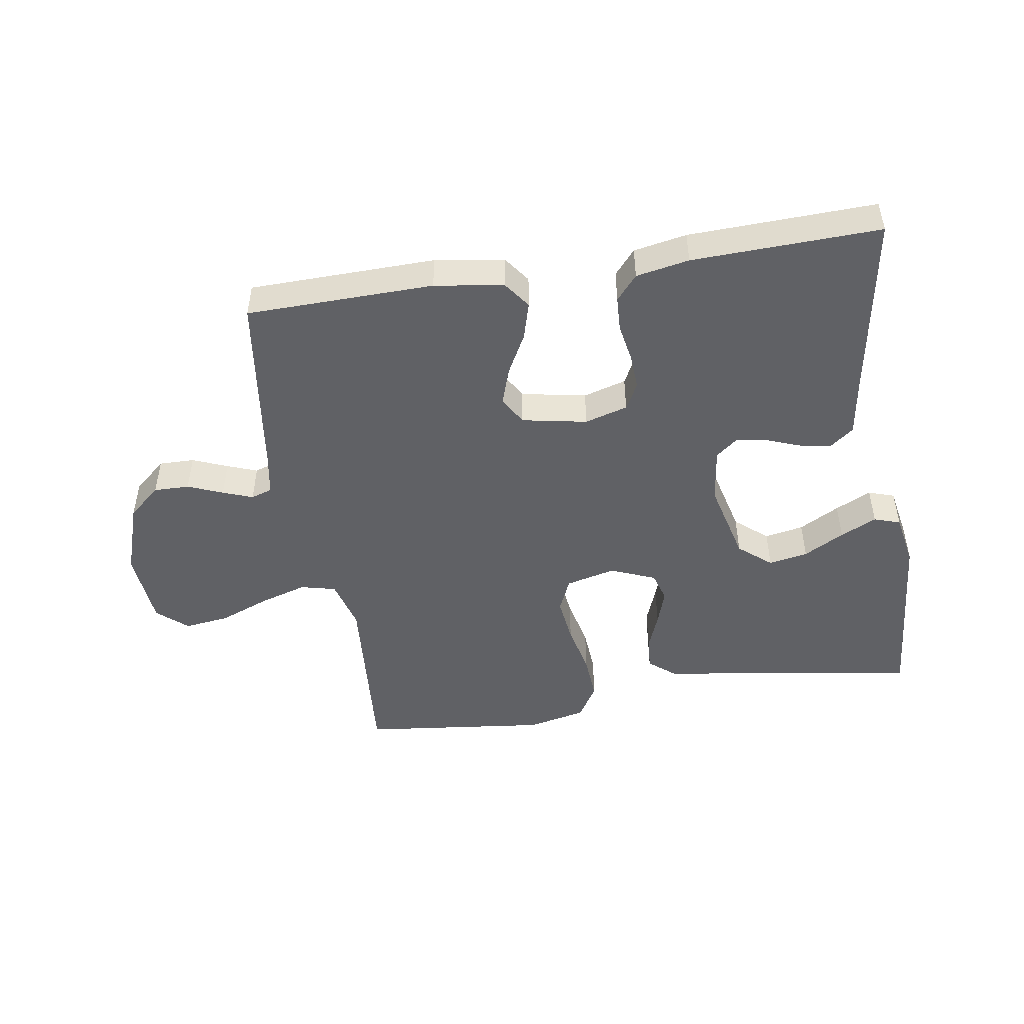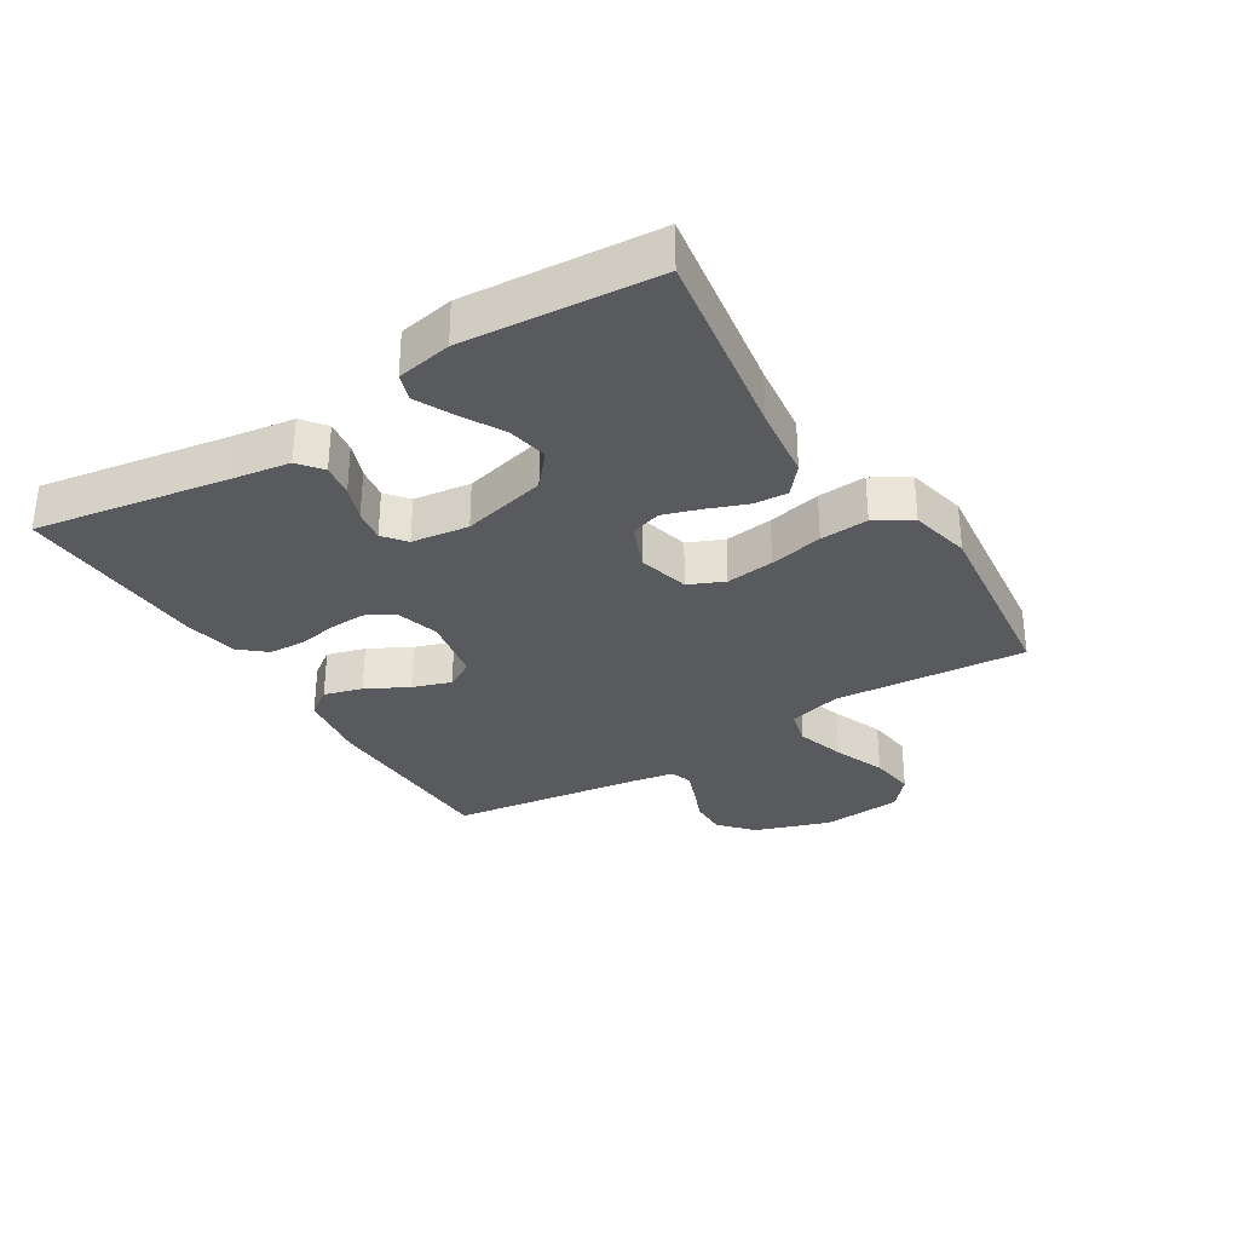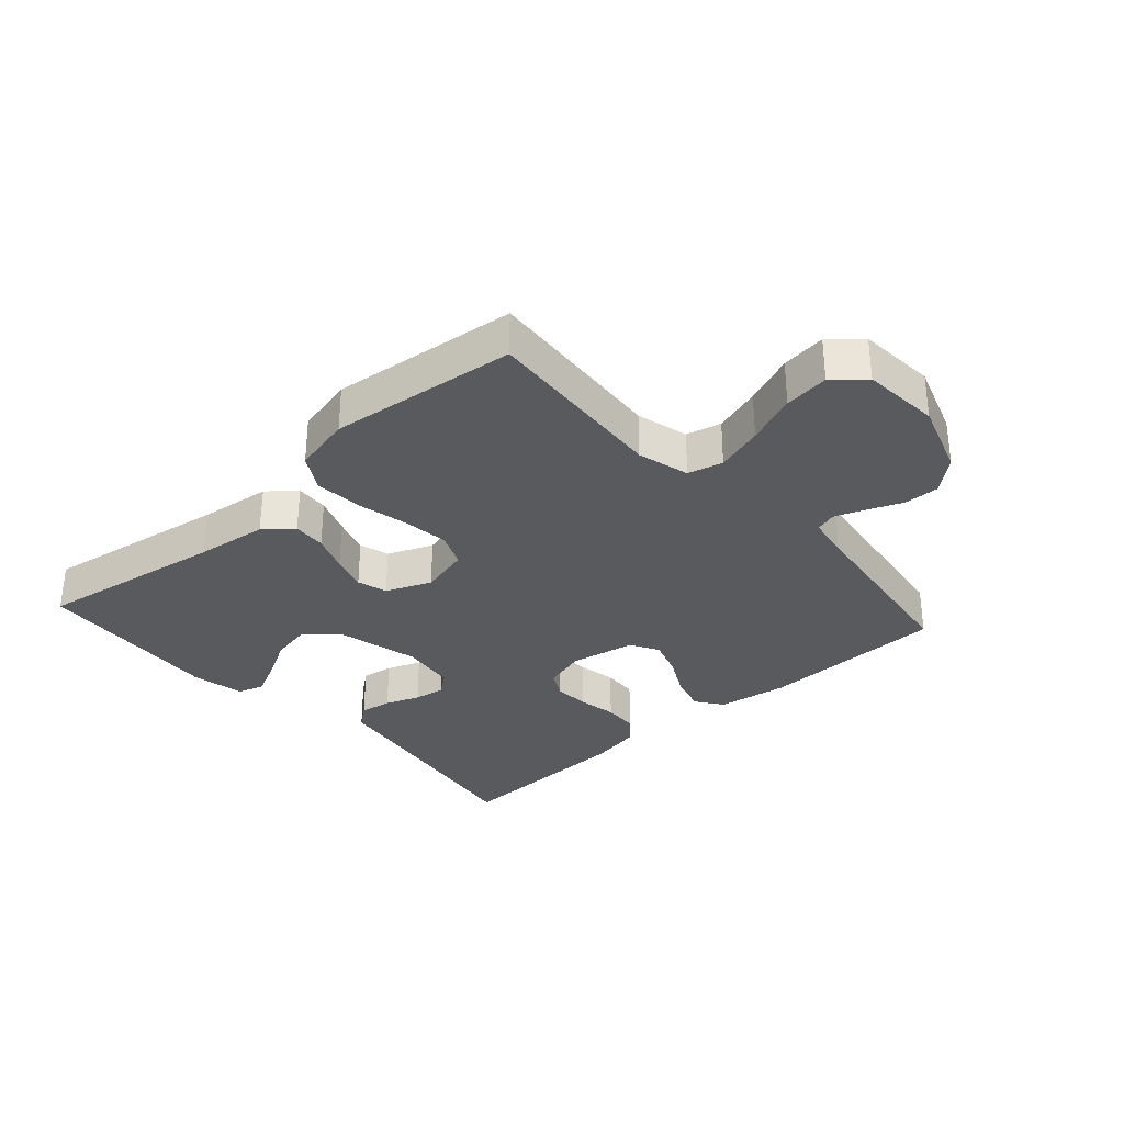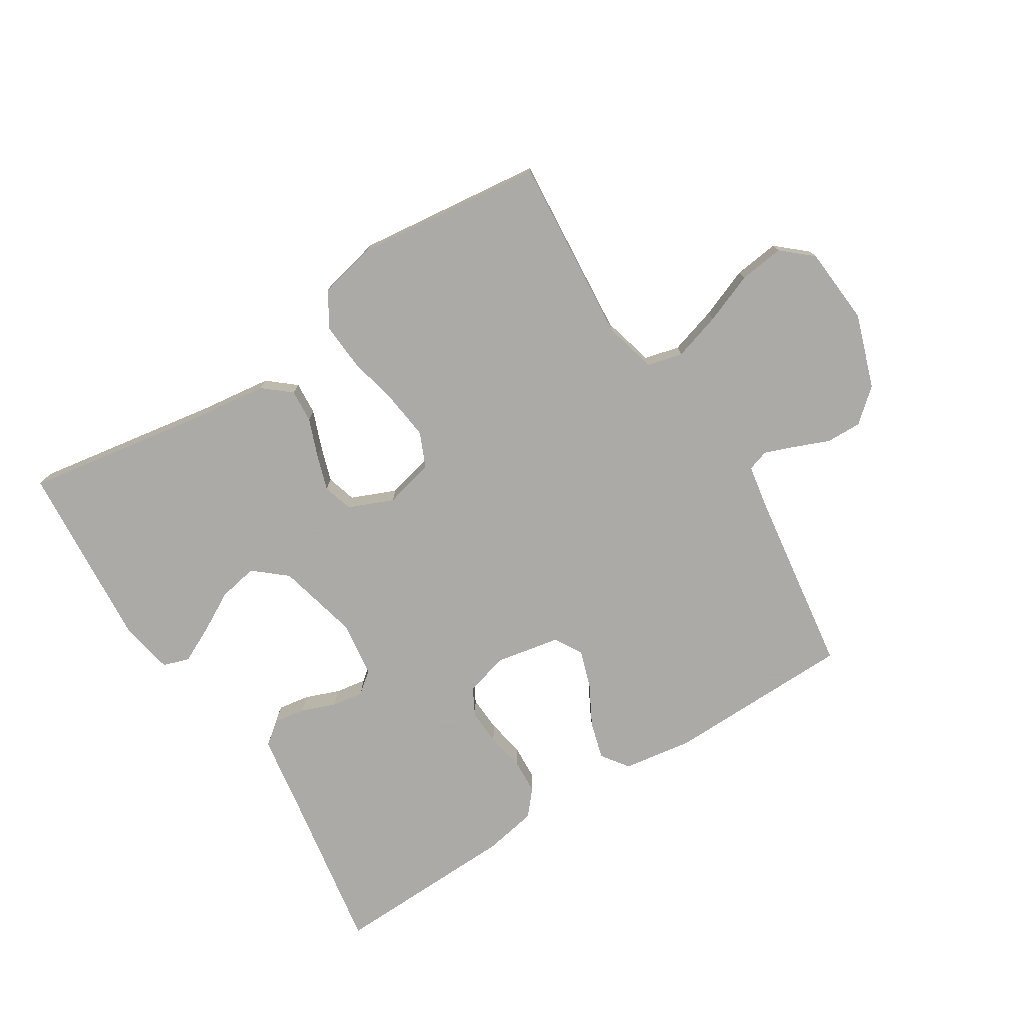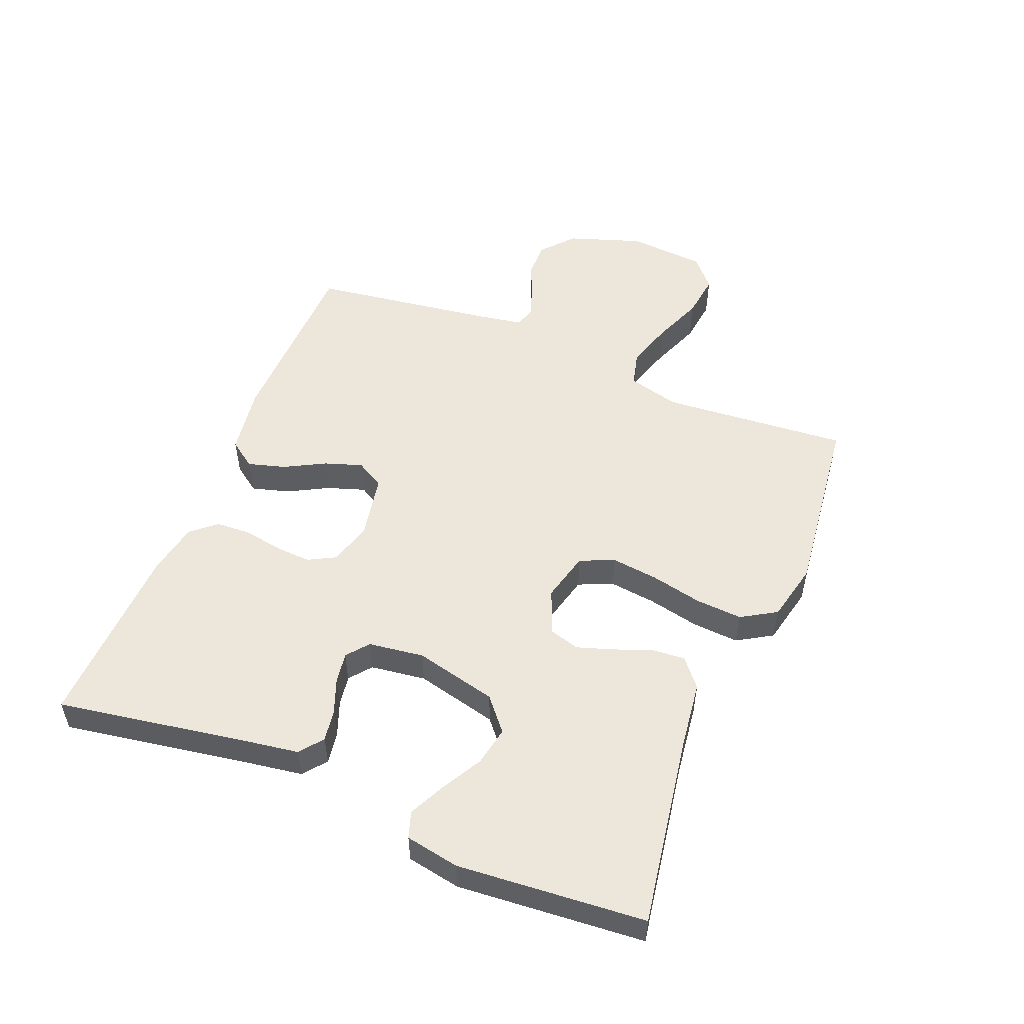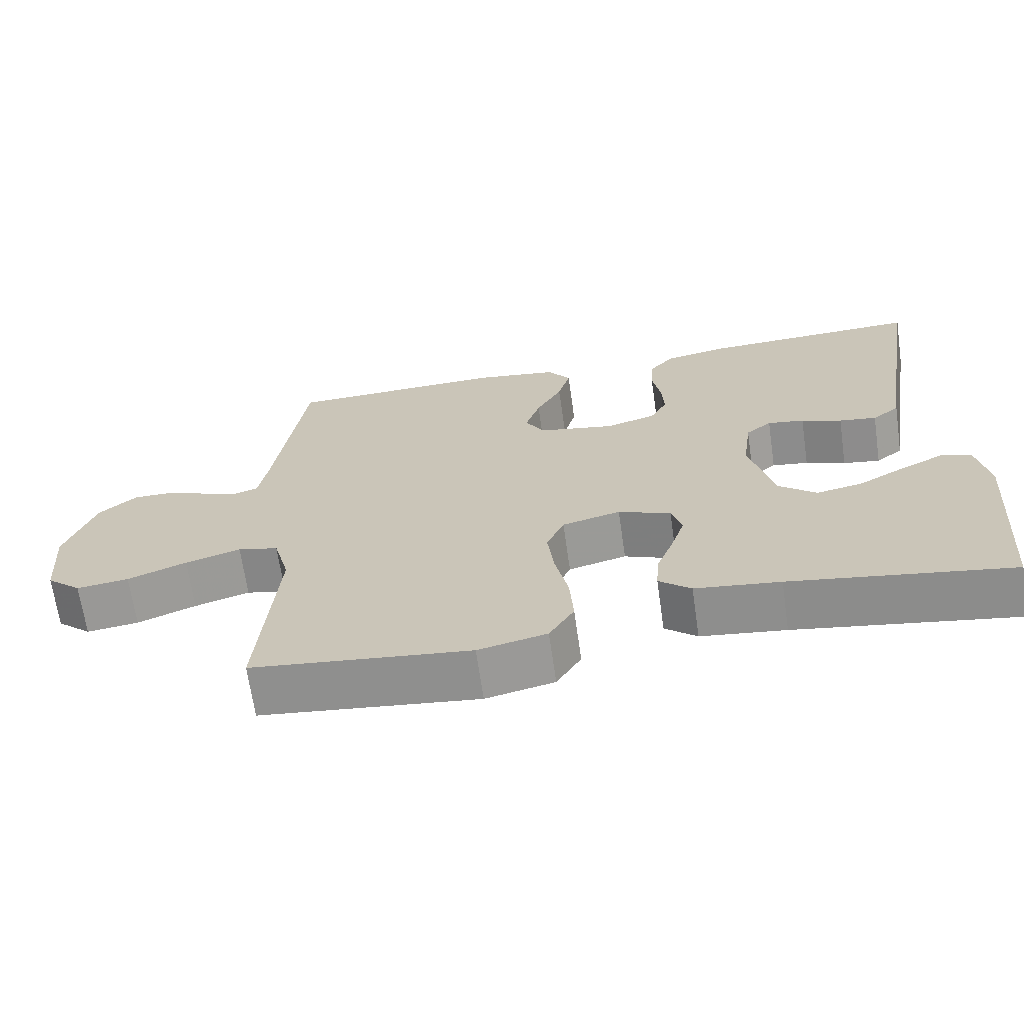
<metadata>
{"format":"obj","ext":"obj","renderer":"f3d","projection":"perspective","resolution":1024,"background":"white","views":[{"elev":-48.0,"azim":9.1,"up":"+Y"},{"elev":-31.6,"azim":121.9,"up":"+Y"},{"elev":-31.8,"azim":-138.0,"up":"+Y"},{"elev":-75.7,"azim":-147.8,"up":"+Y"},{"elev":52.5,"azim":112.1,"up":"+Y"},{"elev":-67.2,"azim":8.2,"up":"+Z"}]}
</metadata>
<code>
v -0.5 0.07 0.5
v -0.2 0.07 0.506
v -0.089 0.07 0.489
v -0.058 0.07 0.446
v -0.075 0.07 0.386
v -0.11 0.07 0.321
v -0.13 0.07 0.261
v -0.104 0.07 0.216
v 0 0.07 0.196
v 0.069 0.07 0.216
v 0.092 0.07 0.259
v 0.089 0.07 0.316
v 0.078 0.07 0.378
v 0.081 0.07 0.434
v 0.115 0.07 0.474
v 0.2 0.07 0.49
v 0.5 0.07 0.5
v 0.45 0.07 0.2
v 0.436 0.07 0.109
v 0.399 0.07 0.08
v 0.348 0.07 0.088
v 0.293 0.07 0.109
v 0.243 0.07 0.117
v 0.208 0.07 0.089
v 0.196 0.07 0
v 0.228 0.07 -0.132
v 0.28 0.07 -0.176
v 0.343 0.07 -0.164
v 0.408 0.07 -0.128
v 0.466 0.07 -0.1
v 0.508 0.07 -0.114
v 0.524 0.07 -0.2
v 0.5 0.07 -0.5
v 0.2 0.07 -0.451
v 0.084 0.07 -0.436
v 0.04 0.07 -0.399
v 0.044 0.07 -0.346
v 0.067 0.07 -0.286
v 0.086 0.07 -0.228
v 0.072 0.07 -0.18
v 0 0.07 -0.15
v -0.08 0.07 -0.17
v -0.104 0.07 -0.225
v -0.095 0.07 -0.3
v -0.077 0.07 -0.383
v -0.072 0.07 -0.458
v -0.106 0.07 -0.514
v -0.2 0.07 -0.535
v -0.5 0.07 -0.5
v -0.476 0.07 -0.2
v -0.498 0.07 -0.117
v -0.554 0.07 -0.103
v -0.63 0.07 -0.126
v -0.711 0.07 -0.158
v -0.783 0.07 -0.167
v -0.831 0.07 -0.125
v -0.841 0.07 0
v -0.801 0.07 0.118
v -0.749 0.07 0.163
v -0.692 0.07 0.162
v -0.636 0.07 0.139
v -0.588 0.07 0.121
v -0.554 0.07 0.132
v -0.542 0.07 0.2
v -0.5 0 0.5
v -0.2 0 0.506
v -0.089 0 0.489
v -0.058 0 0.446
v -0.075 0 0.386
v -0.11 0 0.321
v -0.13 0 0.261
v -0.104 0 0.216
v 0 0 0.196
v 0.069 0 0.216
v 0.092 0 0.259
v 0.089 0 0.316
v 0.078 0 0.378
v 0.081 0 0.434
v 0.115 0 0.474
v 0.2 0 0.49
v 0.5 0 0.5
v 0.45 0 0.2
v 0.436 0 0.109
v 0.399 0 0.08
v 0.348 0 0.088
v 0.293 0 0.109
v 0.243 0 0.117
v 0.208 0 0.089
v 0.196 0 0
v 0.228 0 -0.132
v 0.28 0 -0.176
v 0.343 0 -0.164
v 0.408 0 -0.128
v 0.466 0 -0.1
v 0.508 0 -0.114
v 0.524 0 -0.2
v 0.5 0 -0.5
v 0.2 0 -0.451
v 0.084 0 -0.436
v 0.04 0 -0.399
v 0.044 0 -0.346
v 0.067 0 -0.286
v 0.086 0 -0.228
v 0.072 0 -0.18
v 0 0 -0.15
v -0.08 0 -0.17
v -0.104 0 -0.225
v -0.095 0 -0.3
v -0.077 0 -0.383
v -0.072 0 -0.458
v -0.106 0 -0.514
v -0.2 0 -0.535
v -0.5 0 -0.5
v -0.476 0 -0.2
v -0.498 0 -0.117
v -0.554 0 -0.103
v -0.63 0 -0.126
v -0.711 0 -0.158
v -0.783 0 -0.167
v -0.831 0 -0.125
v -0.841 0 0
v -0.801 0 0.118
v -0.749 0 0.163
v -0.692 0 0.162
v -0.636 0 0.139
v -0.588 0 0.121
v -0.554 0 0.132
v -0.542 0 0.2
f 59 60 61
f 58 59 61
f 57 58 61
f 56 57 61
f 55 56 61
f 54 55 61
f 53 54 61
f 52 53 61 62
f 51 52 62 63
f 48 49 50
f 47 48 50
f 46 47 50
f 45 46 50
f 44 45 50
f 51 63 64
f 50 51 64
f 44 50 64
f 43 44 64
f 36 37 38
f 35 36 38
f 34 35 38
f 34 38 39
f 32 33 34
f 31 32 34
f 30 31 34
f 29 30 34
f 28 29 34
f 27 28 34 39
f 26 27 39 40
f 20 21 22
f 19 20 22
f 18 19 22
f 18 22 23
f 17 18 23
f 16 17 23
f 15 16 23
f 14 15 23
f 13 14 23
f 12 13 23
f 11 12 23 24
f 4 5 6
f 3 4 6
f 2 3 6
f 1 2 6
f 64 1 6
f 64 6 7
f 64 7 8
f 43 64 8
f 42 43 8
f 41 42 8 9
f 41 9 10
f 40 41 10
f 26 40 10
f 25 26 10
f 10 11 24 25
f 125 124 123
f 125 123 122
f 125 122 121
f 125 121 120
f 125 120 119
f 125 119 118
f 125 118 117
f 126 125 117 116
f 127 126 116 115
f 114 113 112
f 114 112 111
f 114 111 110
f 114 110 109
f 114 109 108
f 128 127 115
f 128 115 114
f 128 114 108
f 128 108 107
f 102 101 100
f 102 100 99
f 102 99 98
f 103 102 98
f 98 97 96
f 98 96 95
f 98 95 94
f 98 94 93
f 98 93 92
f 103 98 92 91
f 104 103 91 90
f 86 85 84
f 86 84 83
f 86 83 82
f 87 86 82
f 87 82 81
f 87 81 80
f 87 80 79
f 87 79 78
f 87 78 77
f 87 77 76
f 88 87 76 75
f 70 69 68
f 70 68 67
f 70 67 66
f 70 66 65
f 70 65 128
f 71 70 128
f 72 71 128
f 72 128 107
f 72 107 106
f 73 72 106 105
f 74 73 105
f 74 105 104
f 74 104 90
f 74 90 89
f 89 88 75 74
f 1 65 66 2
f 2 66 67 3
f 3 67 68 4
f 4 68 69 5
f 5 69 70 6
f 6 70 71 7
f 7 71 72 8
f 8 72 73 9
f 9 73 74 10
f 10 74 75 11
f 11 75 76 12
f 12 76 77 13
f 13 77 78 14
f 14 78 79 15
f 15 79 80 16
f 16 80 81 17
f 17 81 82 18
f 18 82 83 19
f 19 83 84 20
f 20 84 85 21
f 21 85 86 22
f 22 86 87 23
f 23 87 88 24
f 24 88 89 25
f 25 89 90 26
f 26 90 91 27
f 27 91 92 28
f 28 92 93 29
f 29 93 94 30
f 30 94 95 31
f 31 95 96 32
f 32 96 97 33
f 33 97 98 34
f 34 98 99 35
f 35 99 100 36
f 36 100 101 37
f 37 101 102 38
f 38 102 103 39
f 39 103 104 40
f 40 104 105 41
f 41 105 106 42
f 42 106 107 43
f 43 107 108 44
f 44 108 109 45
f 45 109 110 46
f 46 110 111 47
f 47 111 112 48
f 48 112 113 49
f 49 113 114 50
f 50 114 115 51
f 51 115 116 52
f 52 116 117 53
f 53 117 118 54
f 54 118 119 55
f 55 119 120 56
f 56 120 121 57
f 57 121 122 58
f 58 122 123 59
f 59 123 124 60
f 60 124 125 61
f 61 125 126 62
f 62 126 127 63
f 63 127 128 64
f 64 128 65 1

</code>
